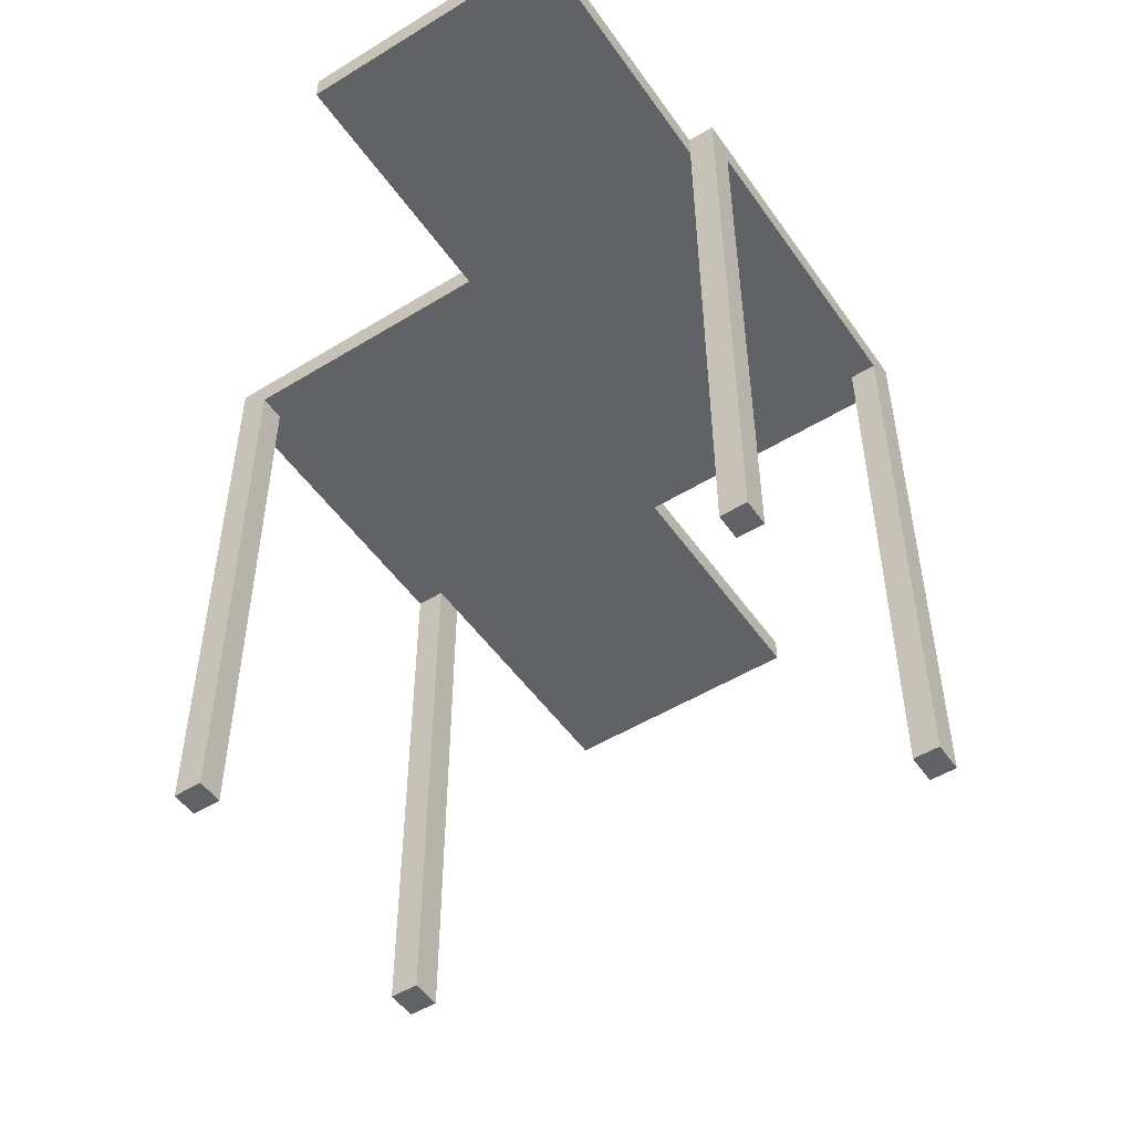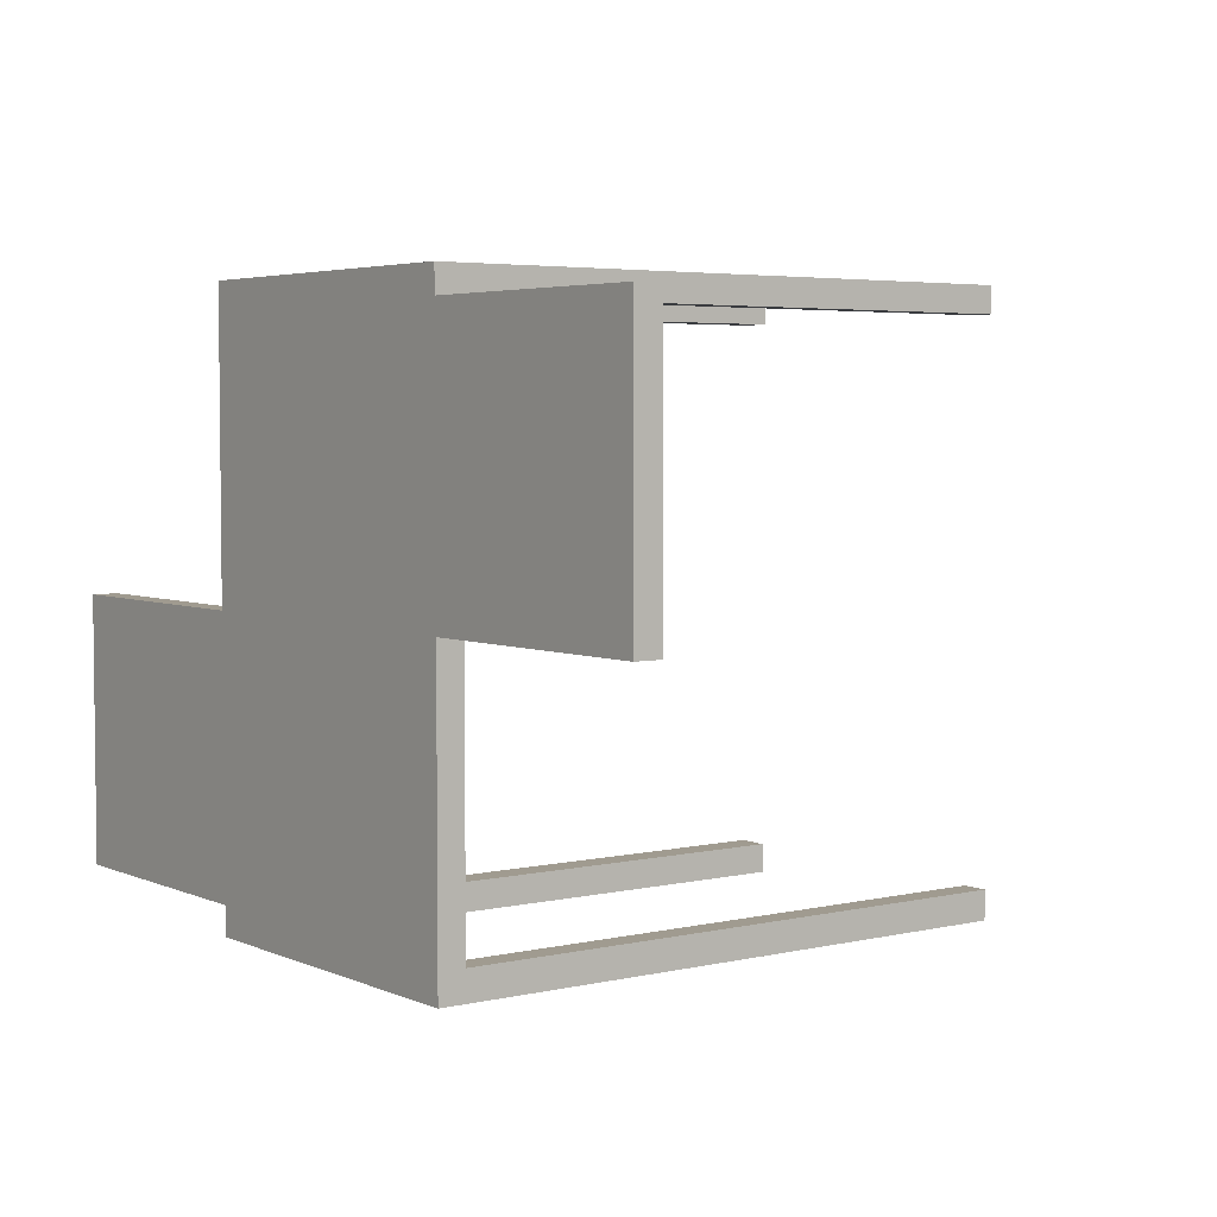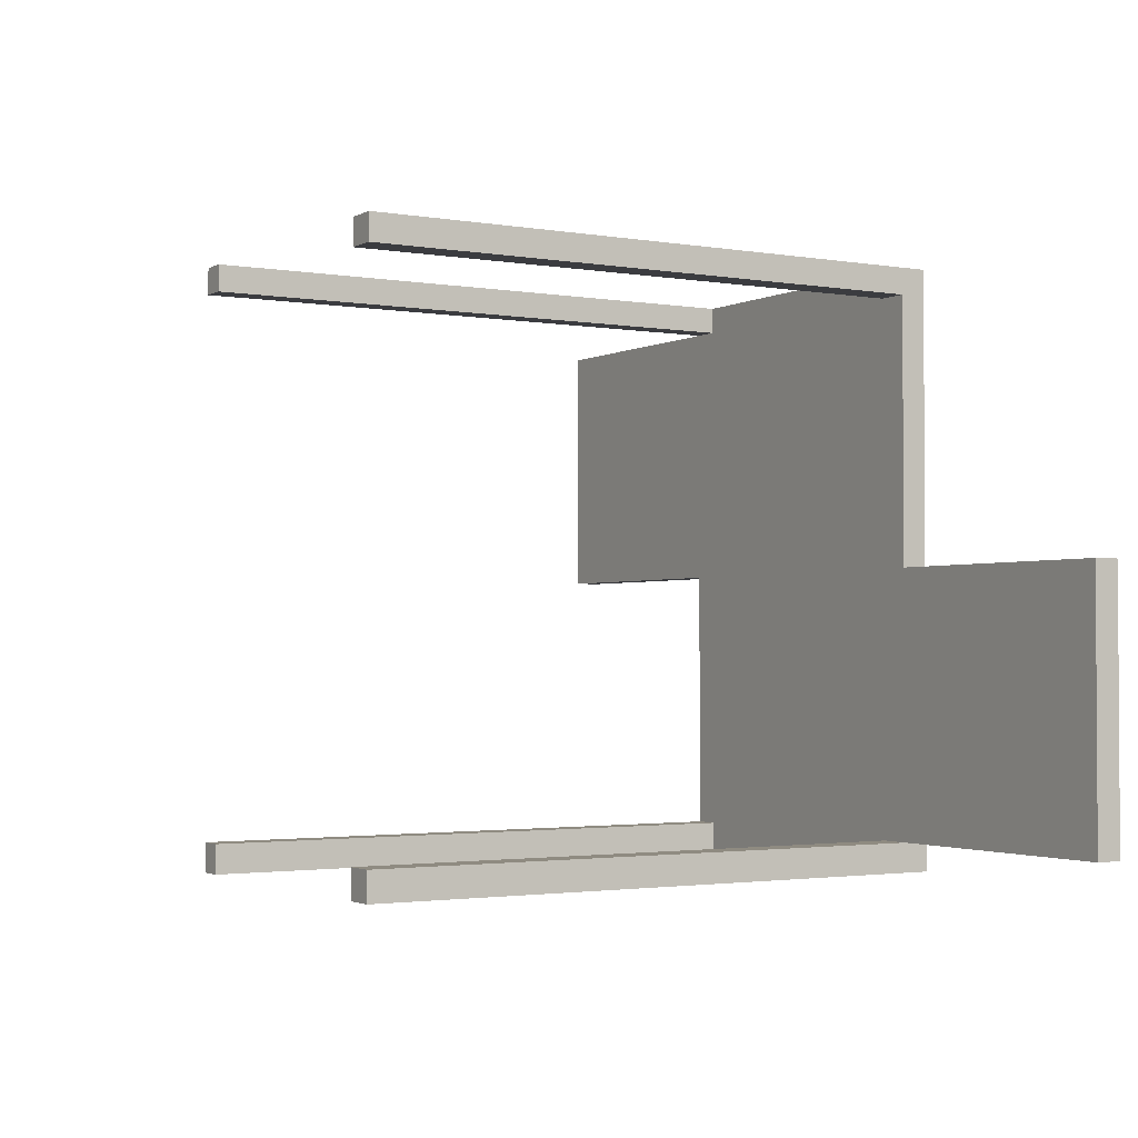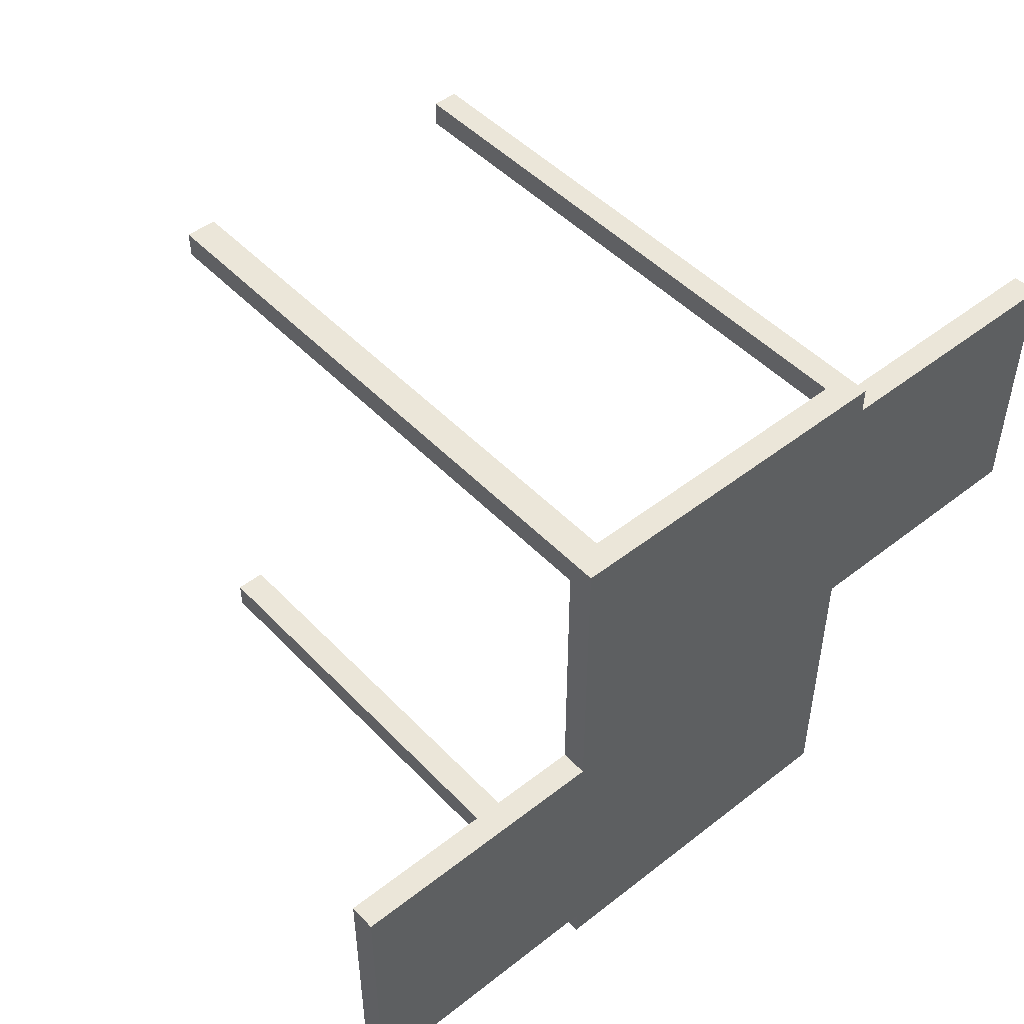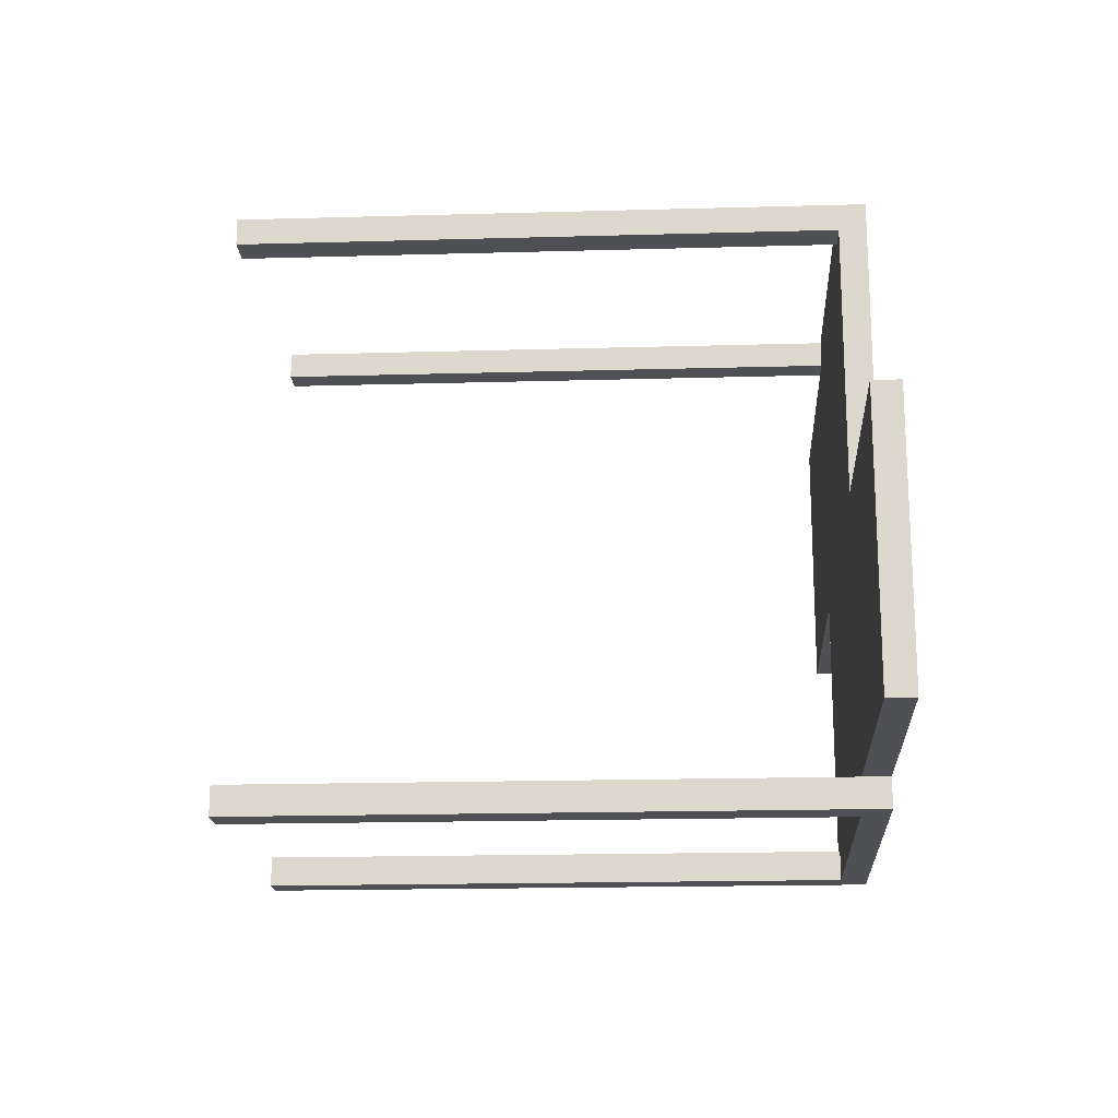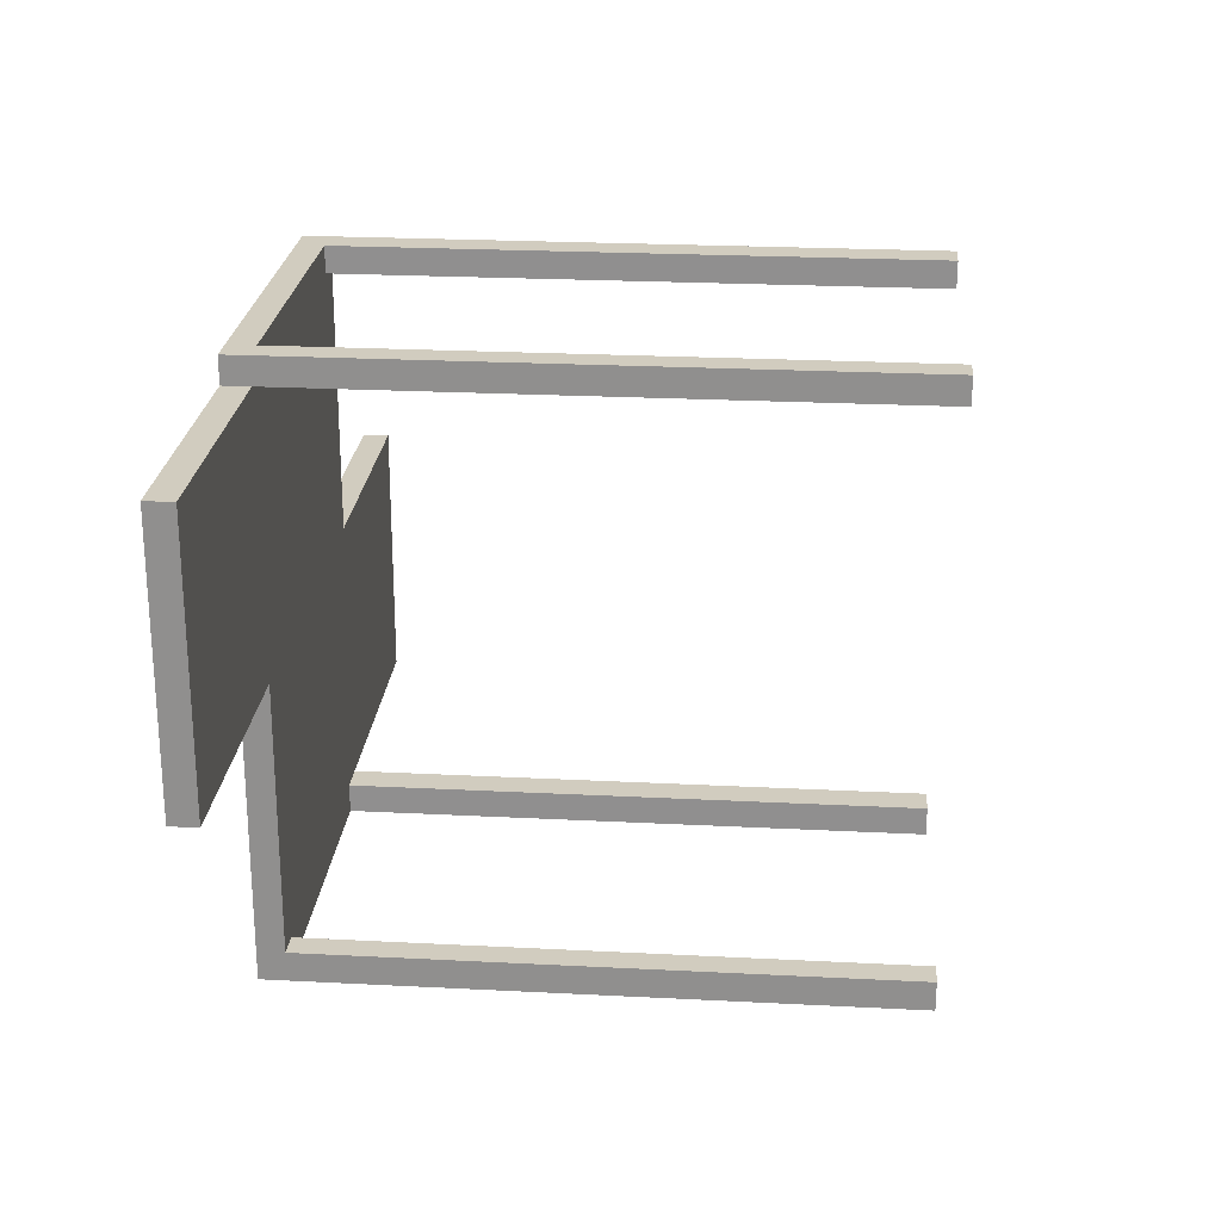
<metadata>
{"format":"obj","ext":"obj","renderer":"f3d","projection":"perspective","resolution":1024,"background":"white","views":[{"elev":-50.7,"azim":-56.2,"up":"+Y"},{"elev":4.2,"azim":-126.6,"up":"+Z"},{"elev":-2.1,"azim":58.9,"up":"+Z"},{"elev":48.2,"azim":138.9,"up":"+Z"},{"elev":-18.6,"azim":93.1,"up":"+Z"},{"elev":23.9,"azim":-85.1,"up":"+Z"}]}
</metadata>
<code>
g pb_Mesh70218
v -2.664 -0.5 2.115
v -2.664 -0.5 1.615
v -2.664 0 1.615
v -2.664 0 2.115
v 4 0 1.615
v 4 -0.5 2.115
v 4 0 2.115
v 4 -0.5 1.615
v 4 -0.5 2.115
v 3.41 -0.5 2.115
v 3.41 0 2.115
v 4 0 2.115
v 3.41 0 -9
v 4 -0.5 -9
v 4 0 -9
v 3.41 -0.5 -9
v 3.41 0 1.615
v 4 0 2.115
v 3.41 0 2.115
v 4 0 1.615
v 4 -11.43 2.115
v 4 -11.43 1.615
v 3.41 -11.43 1.615
v 3.41 -11.43 2.115
v -2.164 -0.5 2.115
v -2.164 0 2.115
v -2.664 -0.5 2.115
v -2.664 0 2.115
v -2.164 0 -9
v -2.164 -0.5 -9
v 3.41 0 -9
v 3.41 -0.5 -9
v -2.664 0 -9
v -2.664 -0.5 -9
v -2.164 0 -9
v -2.164 -0.5 -9
v -2.164 0 1.615
v -2.664 0 2.115
v -2.664 0 1.615
v -2.164 0 2.115
v -2.664 -11.43 2.115
v -2.164 -11.43 2.115
v -2.164 -11.43 1.615
v -2.664 -11.43 1.615
v -2.164 -0.5 2.115
v 3.41 -0.5 2.115
v 3.41 -0.5 1.615
v -2.164 -0.5 1.615
v -2.664 -0.5 -8.45
v -2.664 -0.5 -9
v -2.664 0 -9
v -2.664 0 -8.45
v 4 0 -9
v 4 -0.5 -8.45
v 4 0 -8.45
v 4 -0.5 -9
v 3.41 0 -9
v 4 0 -8.45
v 3.41 0 -8.45
v 4 0 -9
v 4 -11.43 -8.45
v 4 -11.43 -9
v 3.41 -11.43 -9
v 3.41 -11.43 -8.45
v -2.664 0 -9
v -2.164 0 -9
v -2.164 0 -8.45
v -2.664 0 -8.45
v -2.664 -11.43 -8.45
v -2.164 -11.43 -8.45
v -2.664 -11.43 -9
v -2.164 -11.43 -9
v 3.41 -0.5 -8.45
v 3.41 -0.5 -9
v -2.164 -0.5 -8.45
v -2.164 -0.5 -9
v 4 -0.5 2.115
v 4 -0.5 1.615
v 4 -11.43 2.115
v 4 -11.43 1.615
v 4 -0.5 1.615
v 3.41 -0.5 1.615
v 4 -11.43 1.615
v 3.41 -11.43 1.615
v 3.41 -0.5 2.115
v 4 -0.5 2.115
v 3.41 -11.43 2.115
v 4 -11.43 2.115
v 3.41 -0.5 1.615
v 3.41 -0.5 2.115
v 3.41 -11.43 1.615
v 3.41 -11.43 2.115
v -2.664 -0.5 2.115
v -2.164 -0.5 2.115
v -2.664 -11.43 2.115
v -2.164 -11.43 2.115
v -2.164 -0.5 2.115
v -2.164 -0.5 1.615
v -2.164 -11.43 2.115
v -2.164 -11.43 1.615
v -2.664 -0.5 1.615
v -2.664 -0.5 2.115
v -2.664 -11.43 1.615
v -2.664 -11.43 2.115
v -2.164 -0.5 1.615
v -2.664 -0.5 1.615
v -2.164 -11.43 1.615
v -2.664 -11.43 1.615
v 4 -0.5 -8.45
v 4 -0.5 -9
v 4 -11.43 -8.45
v 4 -11.43 -9
v 4 -0.5 -9
v 3.41 -0.5 -9
v 4 -11.43 -9
v 3.41 -11.43 -9
v 3.41 -0.5 -8.45
v 4 -0.5 -8.45
v 3.41 -11.43 -8.45
v 4 -11.43 -8.45
v 3.41 -0.5 -9
v 3.41 -0.5 -8.45
v 3.41 -11.43 -9
v 3.41 -11.43 -8.45
v -2.664 -0.5 -8.45
v -2.164 -0.5 -8.45
v -2.664 -11.43 -8.45
v -2.164 -11.43 -8.45
v -2.664 -0.5 -9
v -2.664 -0.5 -8.45
v -2.664 -11.43 -9
v -2.664 -11.43 -8.45
v -2.164 -0.5 -8.45
v -2.164 -0.5 -9
v -2.164 -11.43 -8.45
v -2.164 -11.43 -9
v -2.164 -0.5 -9
v -2.664 -0.5 -9
v -2.164 -11.43 -9
v -2.664 -11.43 -9
v -7.5 -0.5 1.615
v -7.5 -0.5 -3.418
v -7.5 0 1.615
v -7.5 0 -3.418
v -2.664 -0.5 -3.418
v -2.664 0 -3.418
v 4 0 -3.418
v 4 -0.5 1.615
v 4 0 1.615
v 4 -0.5 -3.418
v 9 0 -8.45
v 9 -0.5 -3.418
v 9 0 -3.418
v 9 -0.5 -8.45
v 3.41 0 -3.418
v 4 0 -3.418
v 4 -0.5 1.615
v 4 -0.5 -3.418
v 3.41 -0.5 -3.418
v 4 -0.5 -8.45
v -2.164 0 -3.418
v -2.664 0 -3.418
v -2.664 -0.5 1.615
v -2.664 -0.5 -3.418
v -2.164 -0.5 -3.418
v -2.664 -0.5 -8.45
v 4 -0.5 -3.418
v 4 0 -3.418
v 9 -0.5 -3.418
v 9 0 -3.418
v 9 0 -3.418
v 9 0 -8.45
v 4 0 -8.45
v 4 -0.5 -8.45
v 9 0 -8.45
v 9 -0.5 -8.45
v 9 -0.5 -8.45
v 9 -0.5 -3.418
v -7.5 -0.5 1.615
v -7.5 -0.5 -3.418
v -2.664 0 1.615
v -2.664 -0.5 1.615
v -7.5 0 1.615
v -7.5 -0.5 1.615
v -2.664 -0.5 -3.418
v -2.664 0 -3.418
v -7.5 -0.5 -3.418
v -7.5 0 -3.418
v -7.5 0 -3.418
v -7.5 0 1.615
g pb_Mesh70218_0
f 3 2 1
f 3 1 4
f 7 6 5
f 6 8 5
f 11 10 9
f 11 9 12
f 15 14 13
f 14 16 13
f 19 18 17
f 18 20 17
f 23 22 21
f 23 21 24
f 25 10 11
f 26 25 11
f 27 25 26
f 28 27 26
f 31 30 29
f 31 32 30
f 35 34 33
f 35 36 34
f 39 38 37
f 38 40 37
f 37 40 17
f 40 19 17
f 43 42 41
f 43 41 44
f 47 46 45
f 47 45 48
f 51 50 49
f 51 49 52
f 55 54 53
f 54 56 53
f 59 58 57
f 58 60 57
f 63 62 61
f 63 61 64
f 67 66 65
f 68 67 65
f 67 57 66
f 59 57 67
f 71 70 69
f 71 72 70
f 75 74 73
f 76 74 75
f 79 78 77
f 79 80 78
f 83 82 81
f 83 84 82
f 87 86 85
f 87 88 86
f 91 90 89
f 91 92 90
f 95 94 93
f 95 96 94
f 99 98 97
f 99 100 98
f 103 102 101
f 103 104 102
f 107 106 105
f 107 108 106
f 111 110 109
f 111 112 110
f 115 114 113
f 115 116 114
f 119 118 117
f 119 120 118
f 123 122 121
f 123 124 122
f 127 126 125
f 127 128 126
f 131 130 129
f 131 132 130
f 135 134 133
f 135 136 134
f 139 138 137
f 139 140 138
f 143 142 141
f 143 144 142
f 146 49 145
f 146 52 49
f 149 148 147
f 148 150 147
f 153 152 151
f 152 154 151
f 17 20 155
f 20 156 155
f 155 156 59
f 156 58 59
f 159 158 157
f 159 157 47
f 73 160 158
f 73 158 159
f 161 67 68
f 161 68 162
f 37 161 162
f 39 37 162
f 155 59 67
f 161 155 67
f 17 155 161
f 37 17 161
f 164 48 163
f 164 165 48
f 164 166 165
f 166 75 165
f 165 47 48
f 165 159 47
f 75 159 165
f 75 73 159
f 169 168 167
f 169 170 168
f 171 58 156
f 171 172 58
f 175 174 173
f 175 176 174
f 177 158 160
f 177 178 158
f 179 164 163
f 179 180 164
f 183 182 181
f 183 184 182
f 187 186 185
f 187 188 186
f 189 39 162
f 189 190 39

</code>
